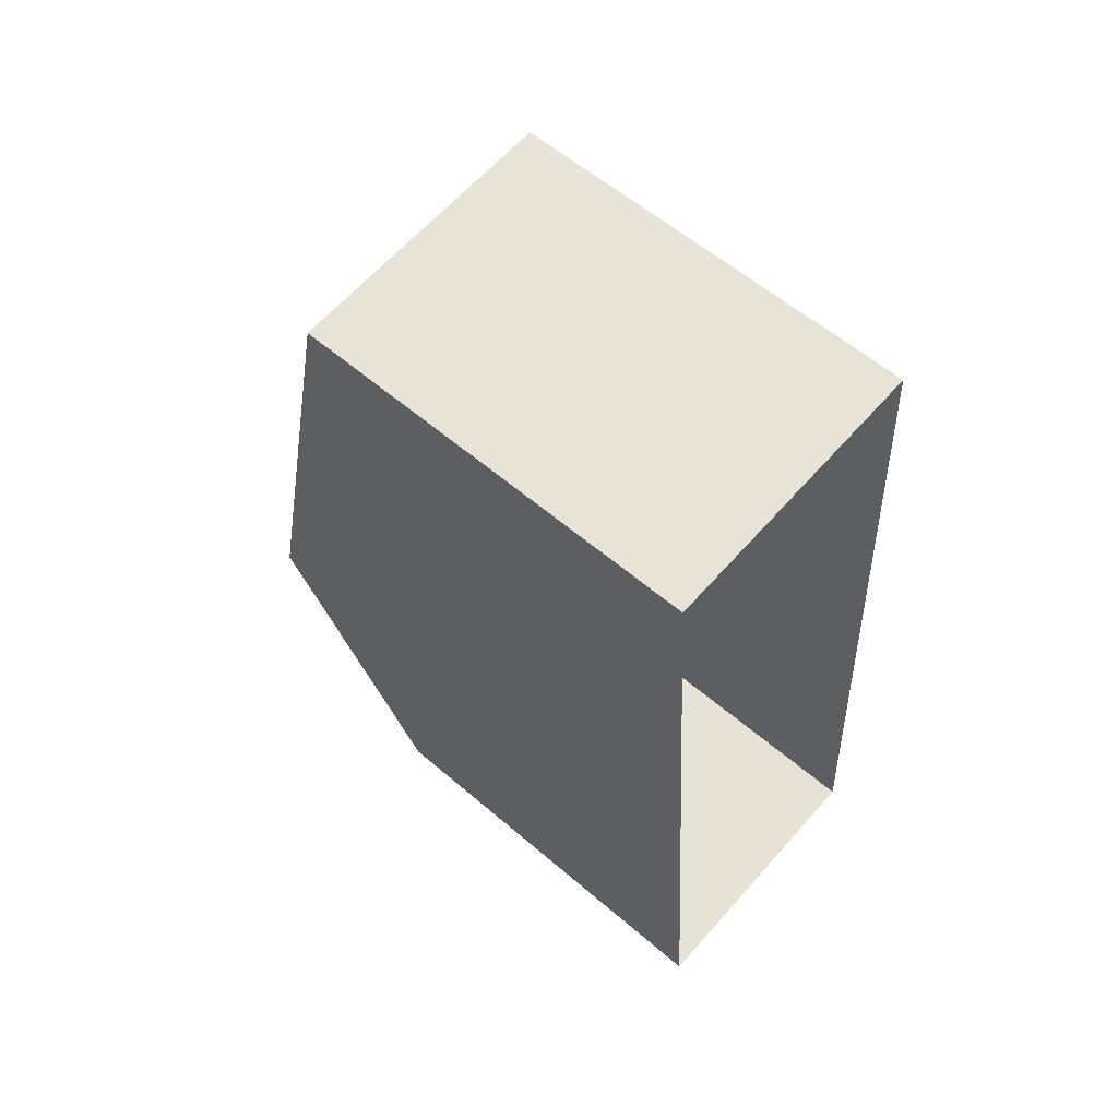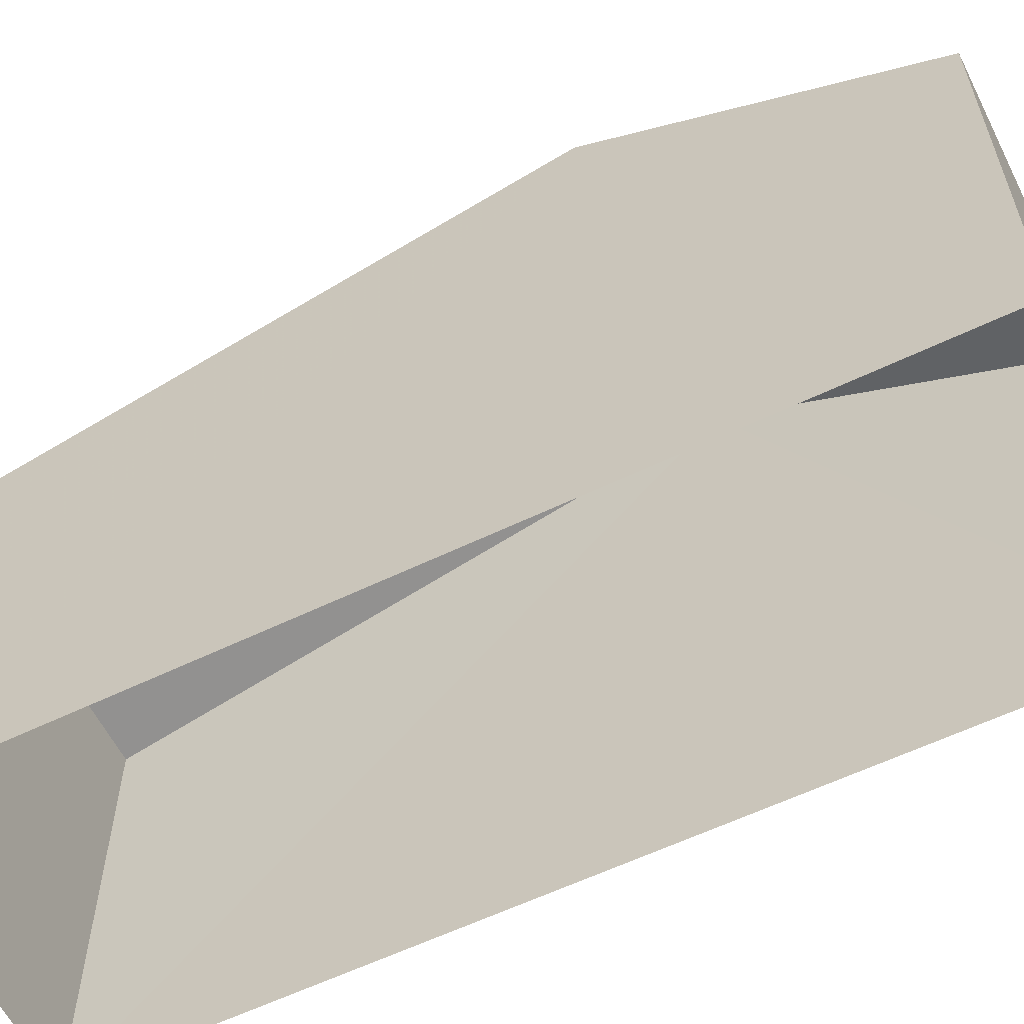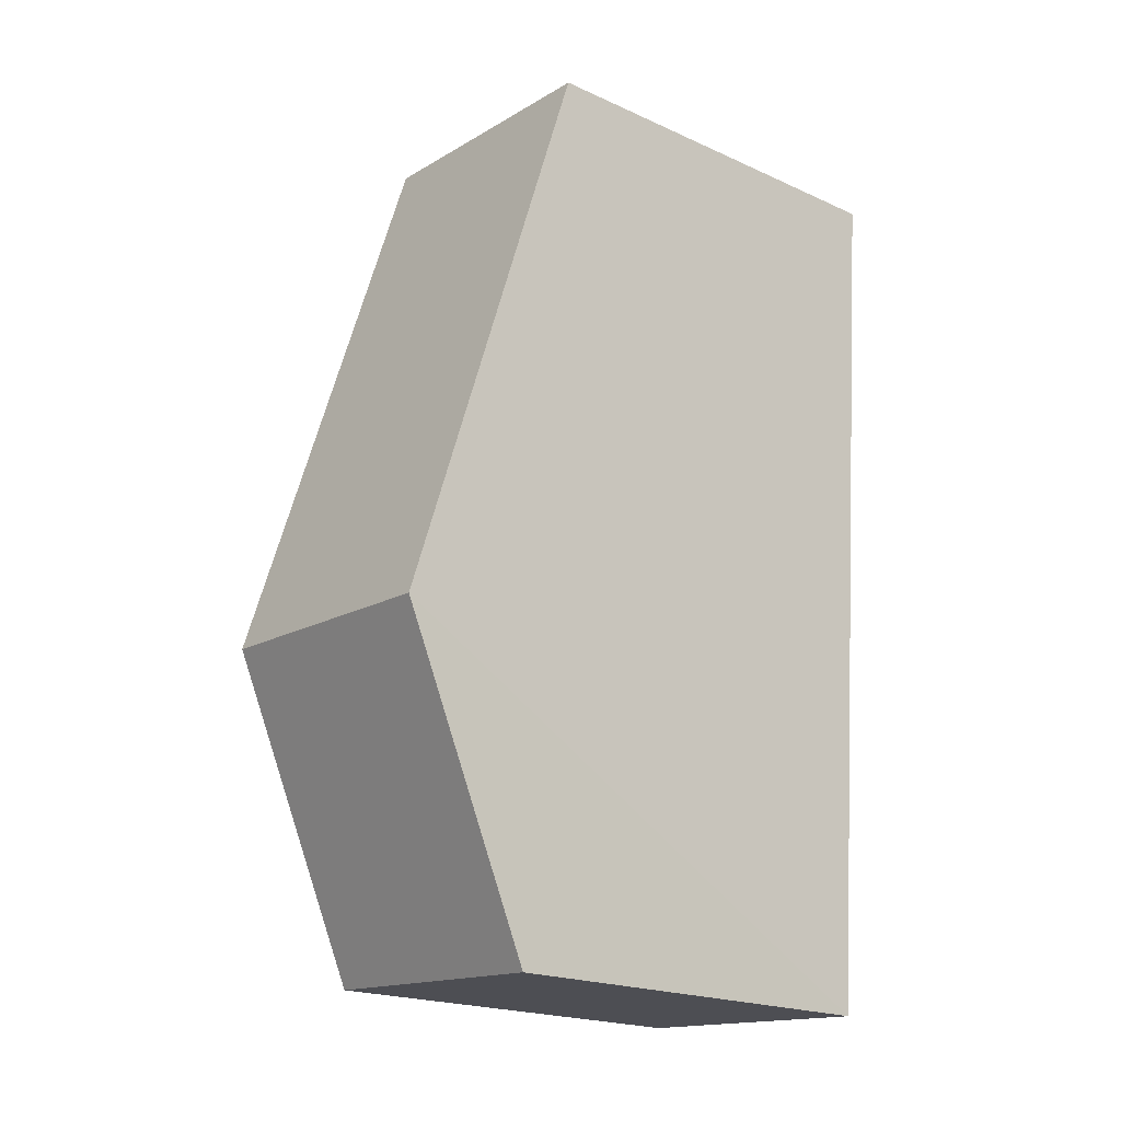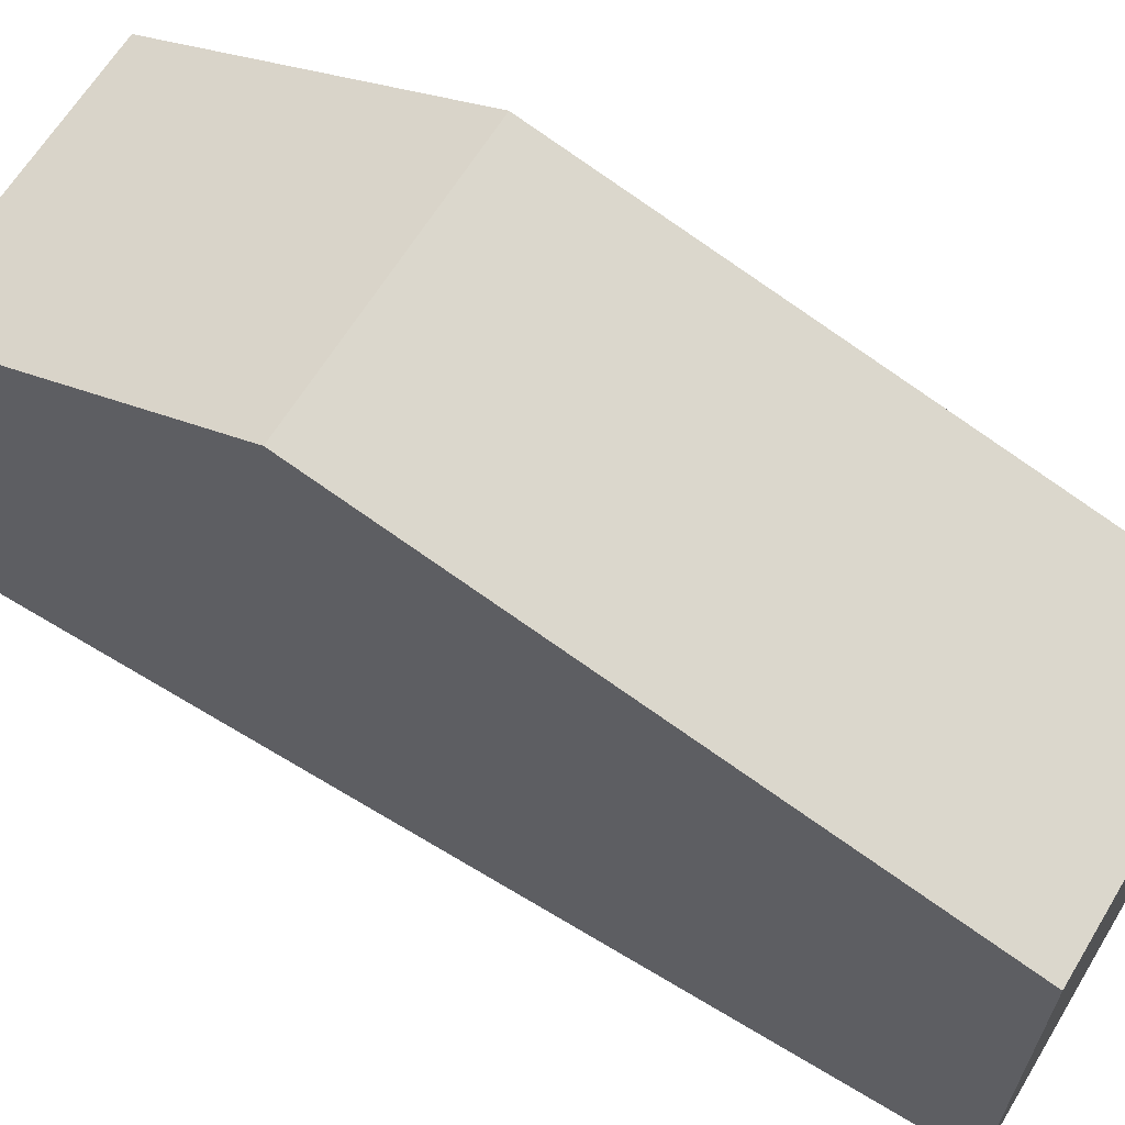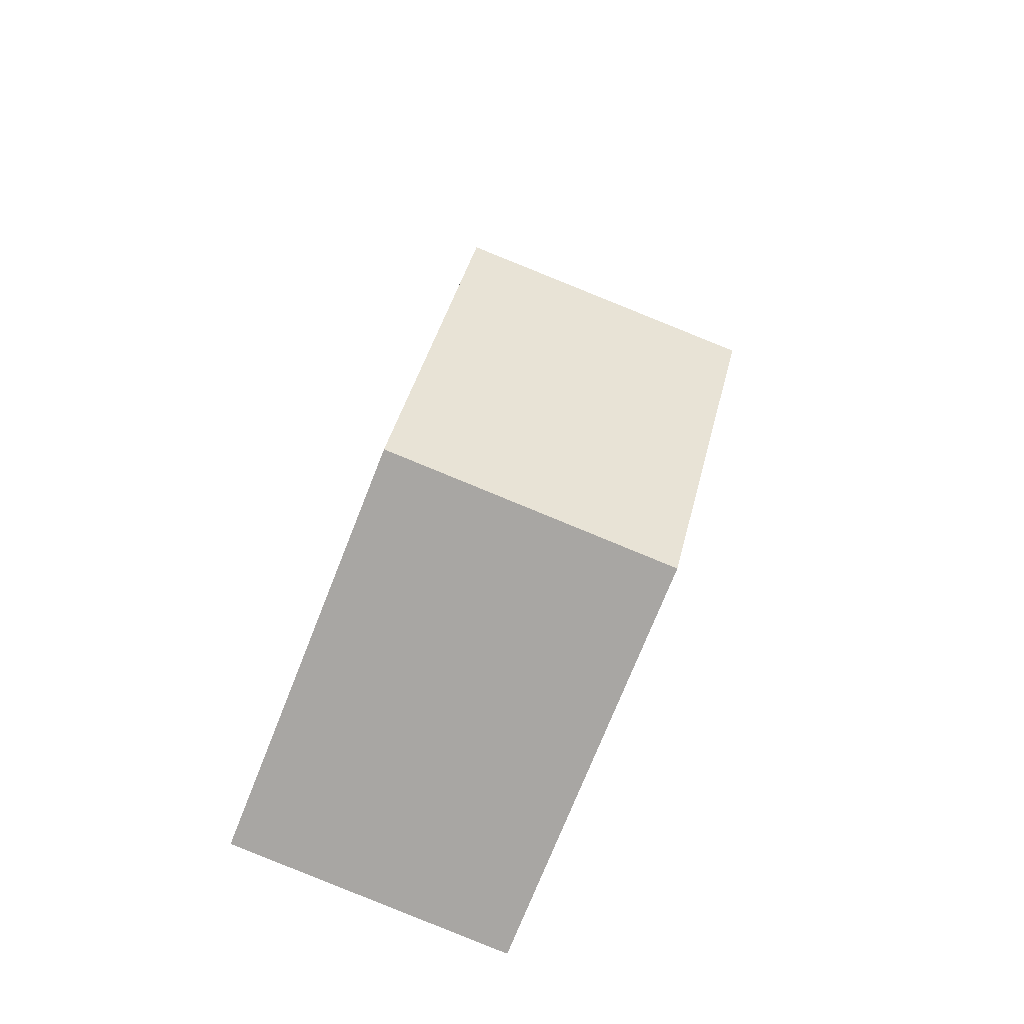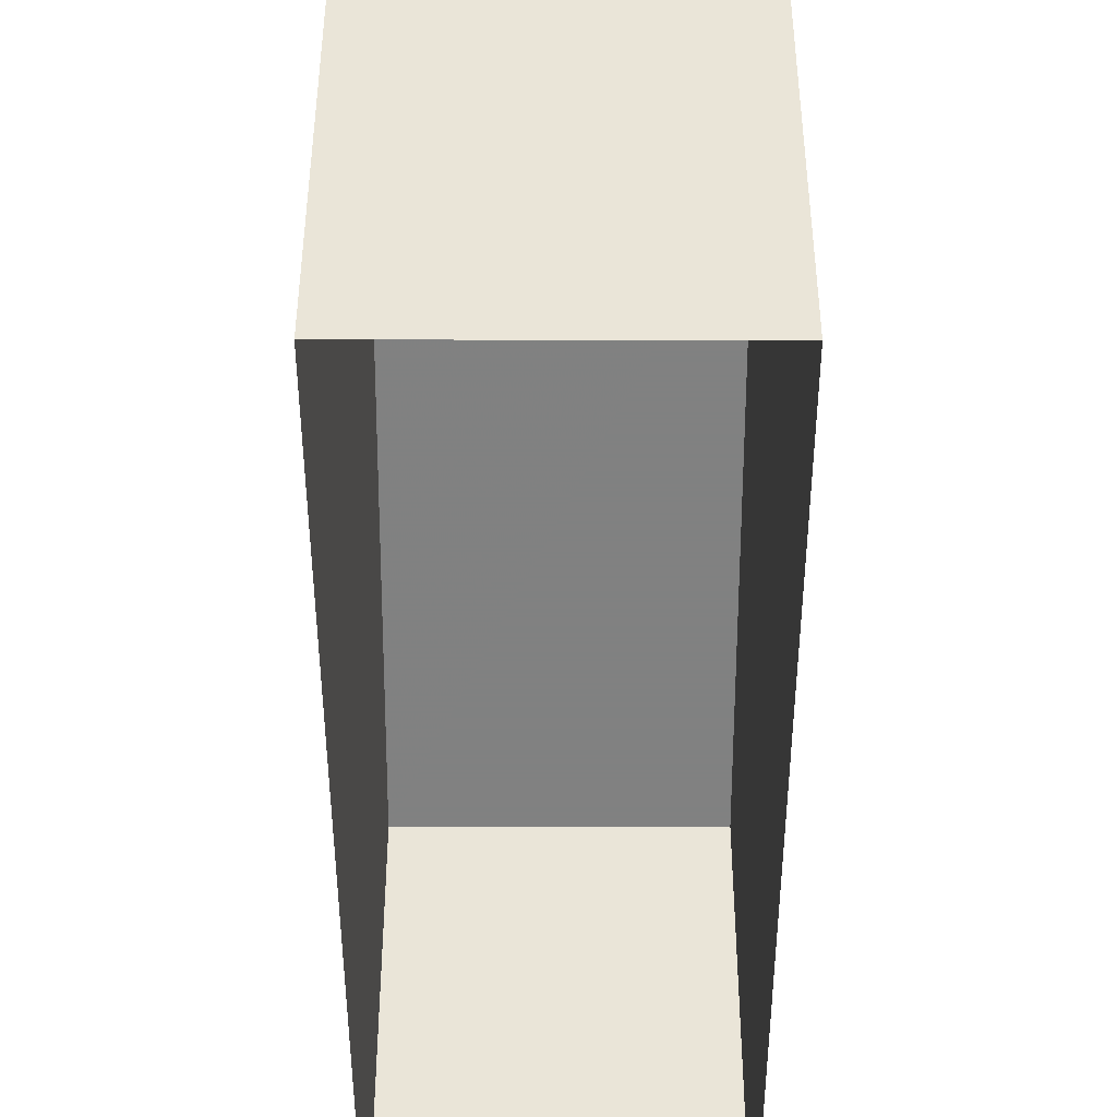
<metadata>
{"format":"obj","ext":"obj","renderer":"f3d","projection":"perspective","resolution":1024,"background":"white","views":[{"elev":58.1,"azim":131.7,"up":"+Y"},{"elev":-59.5,"azim":-67.7,"up":"+Z"},{"elev":-20.5,"azim":50.6,"up":"+Y"},{"elev":64.7,"azim":117.2,"up":"+Z"},{"elev":-73.5,"azim":-21.6,"up":"+Y"},{"elev":-45.4,"azim":-4.1,"up":"+Z"}]}
</metadata>
<code>
v -3.731e+05 -1.038e+05 28.59
v -3.731e+05 -1.038e+05 28.59
v -3.731e+05 -1.038e+05 28.59
v -3.731e+05 -1.038e+05 28.59
v -3.731e+05 -1.038e+05 36.9
v -3.731e+05 -1.038e+05 34.68
v -3.731e+05 -1.038e+05 36.9
v -3.731e+05 -1.038e+05 34.68
v -3.731e+05 -1.038e+05 34.68
v -3.731e+05 -1.038e+05 34.68
f 1 2 3
f 1 4 2
f 5 6 7
f 5 8 6
f 7 9 5
f 7 10 9
f 9 3 5
f 3 2 5
f 2 8 5
f 9 1 3
f 9 10 1
f 6 4 7
f 4 1 7
f 1 10 7
f 6 2 4
f 6 8 2

</code>
